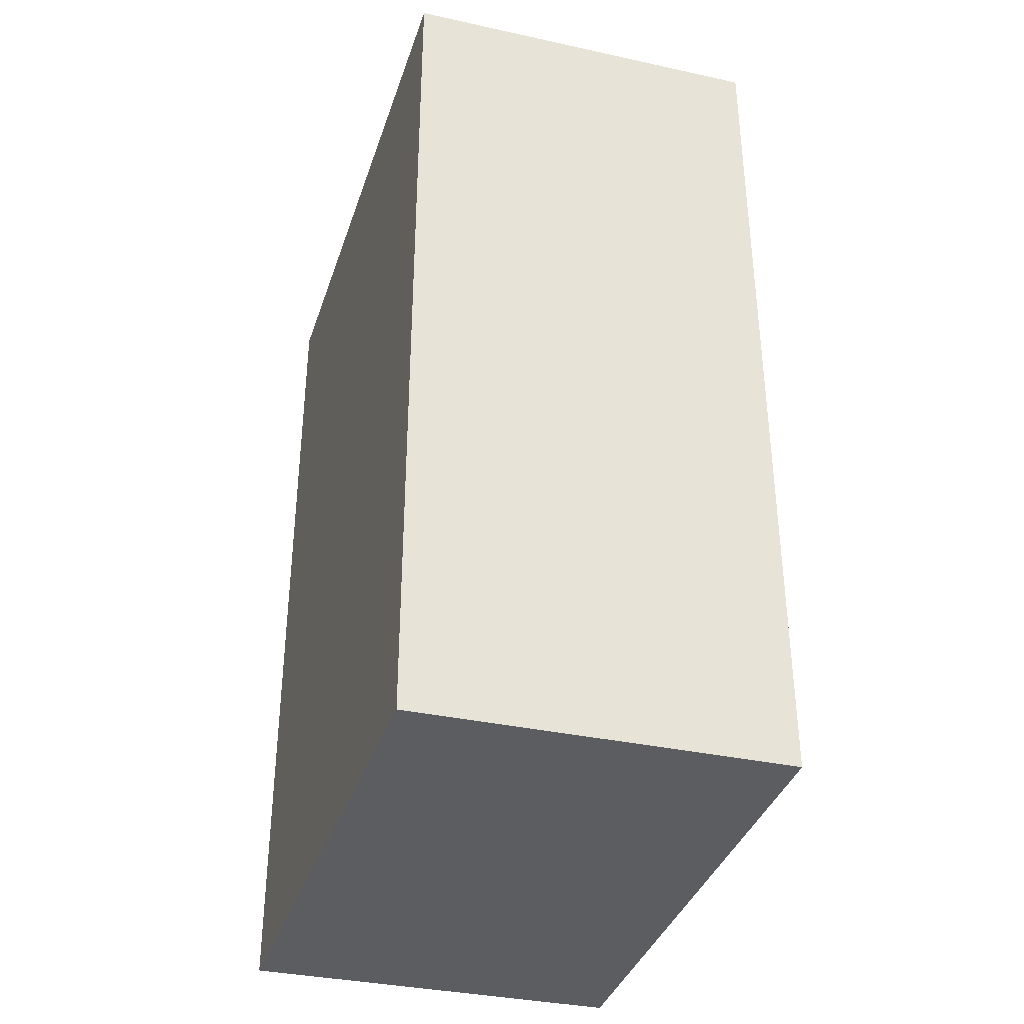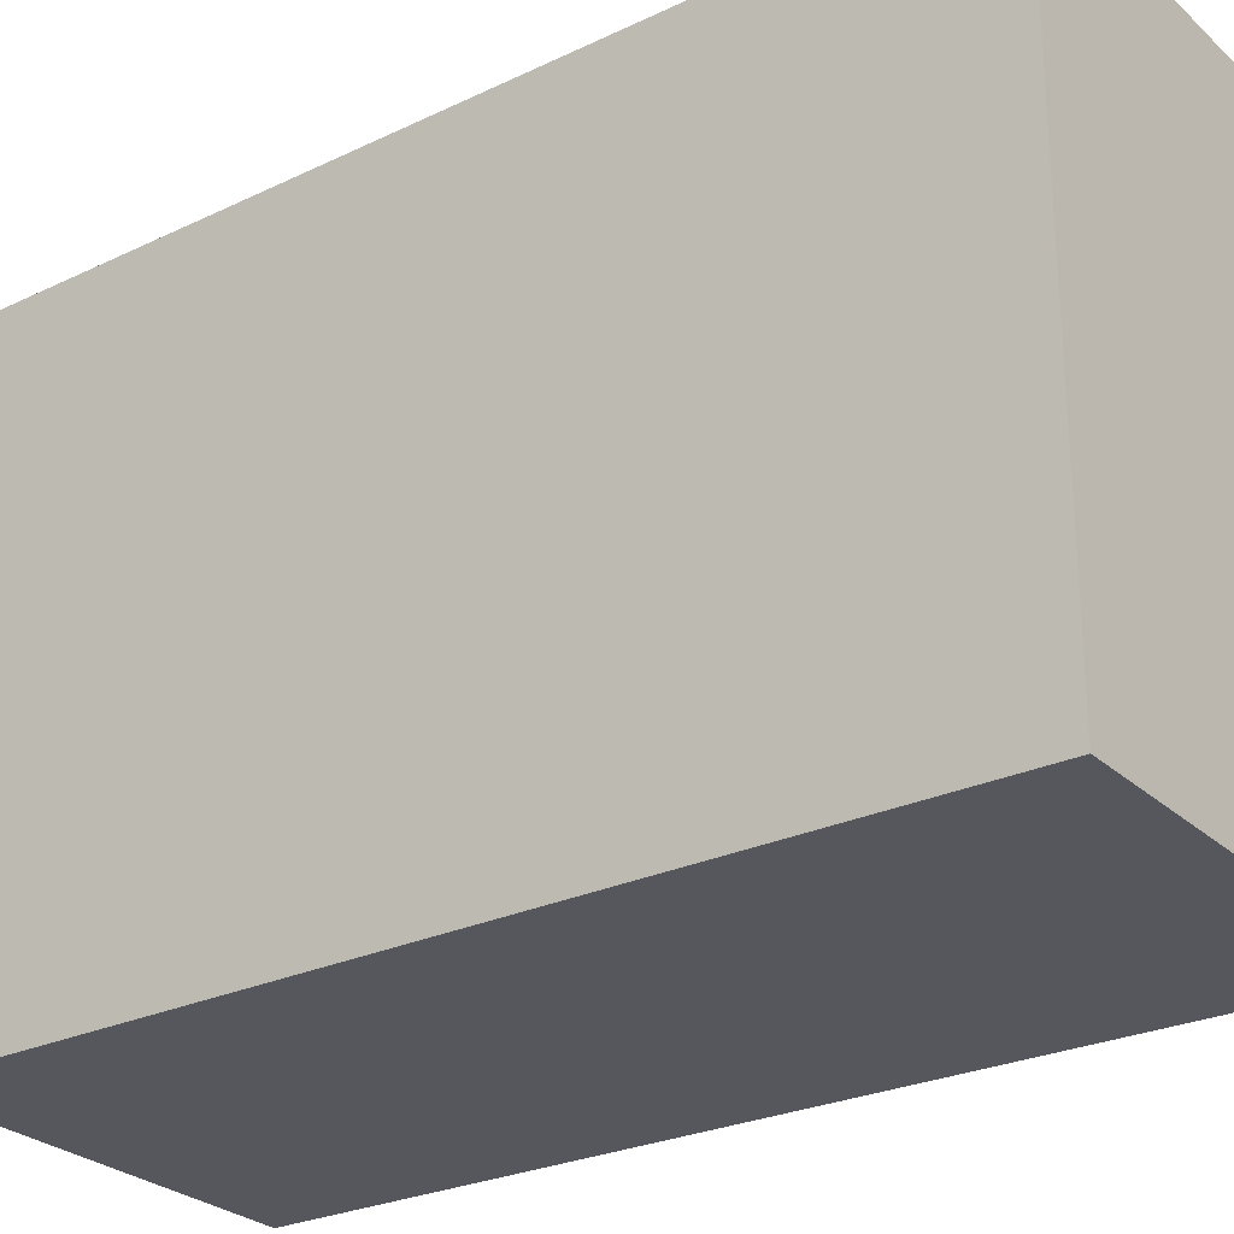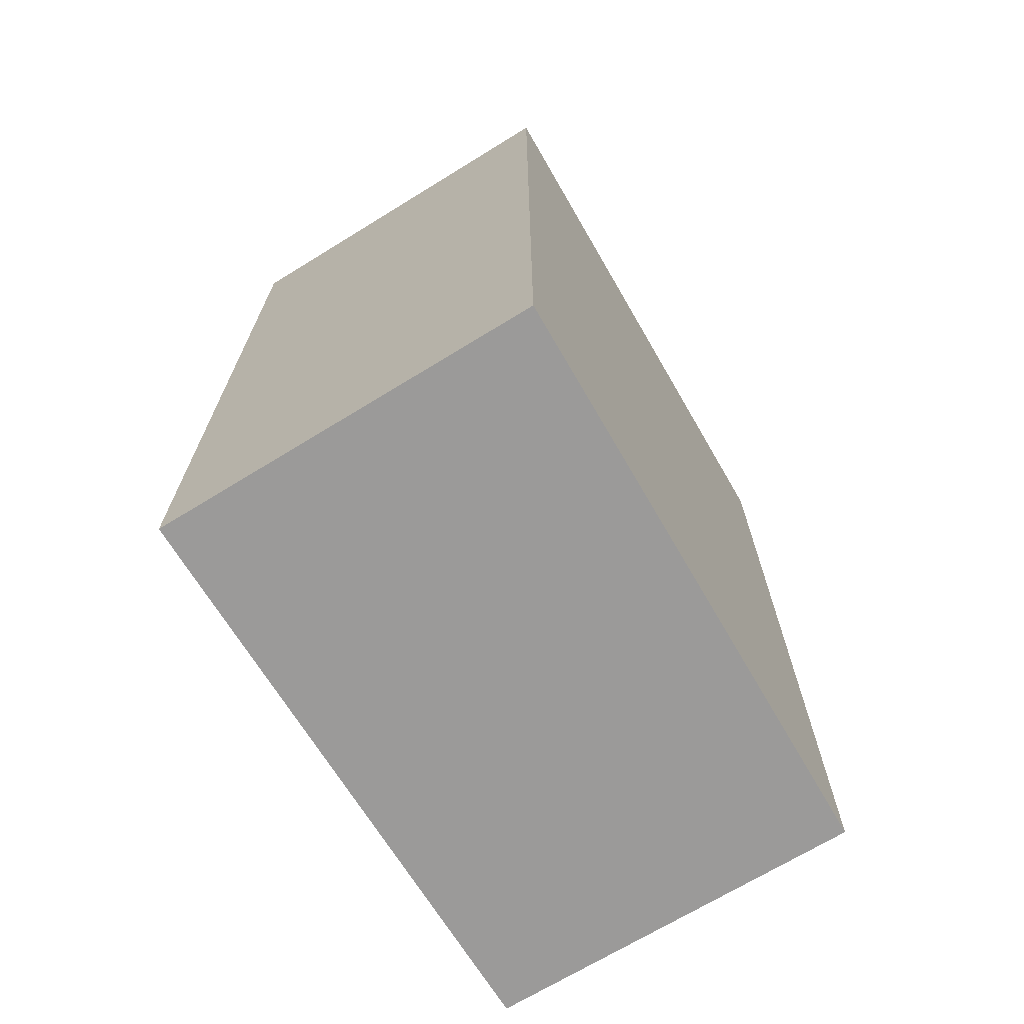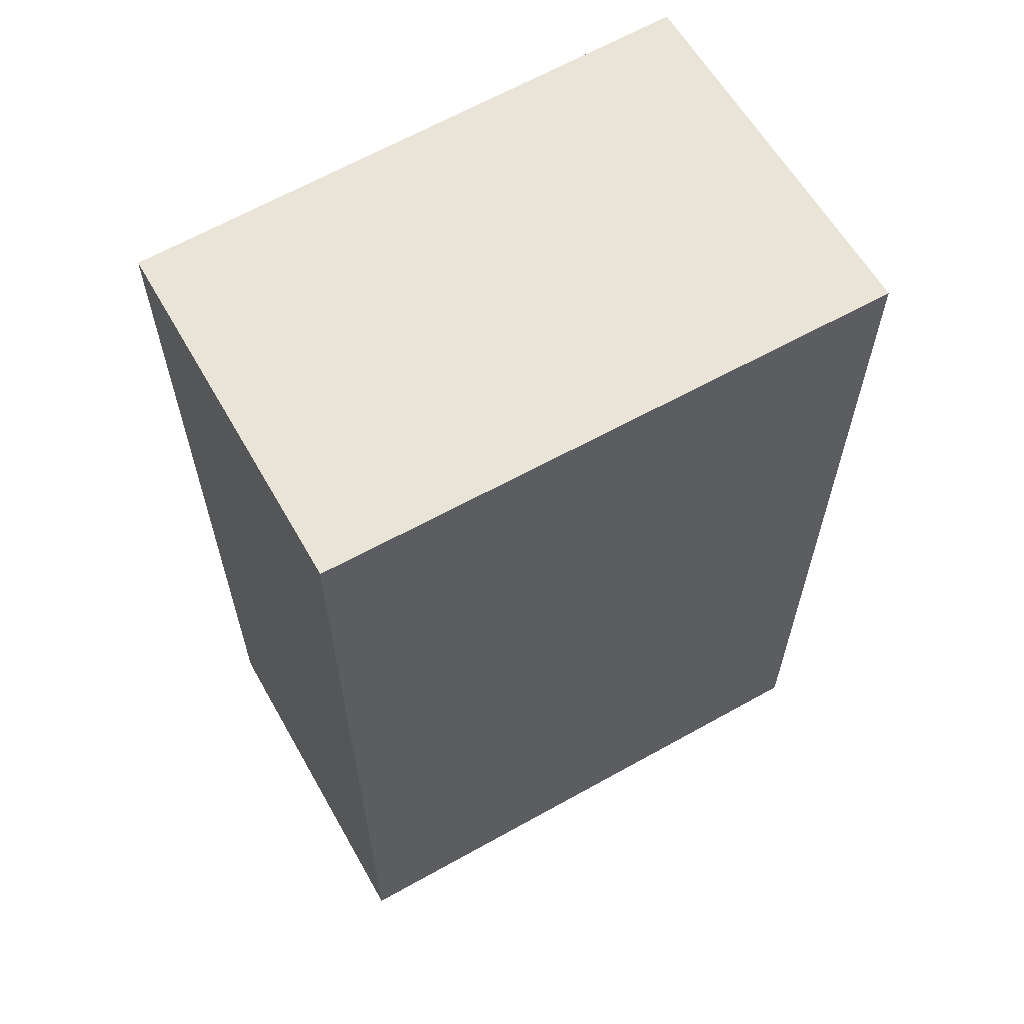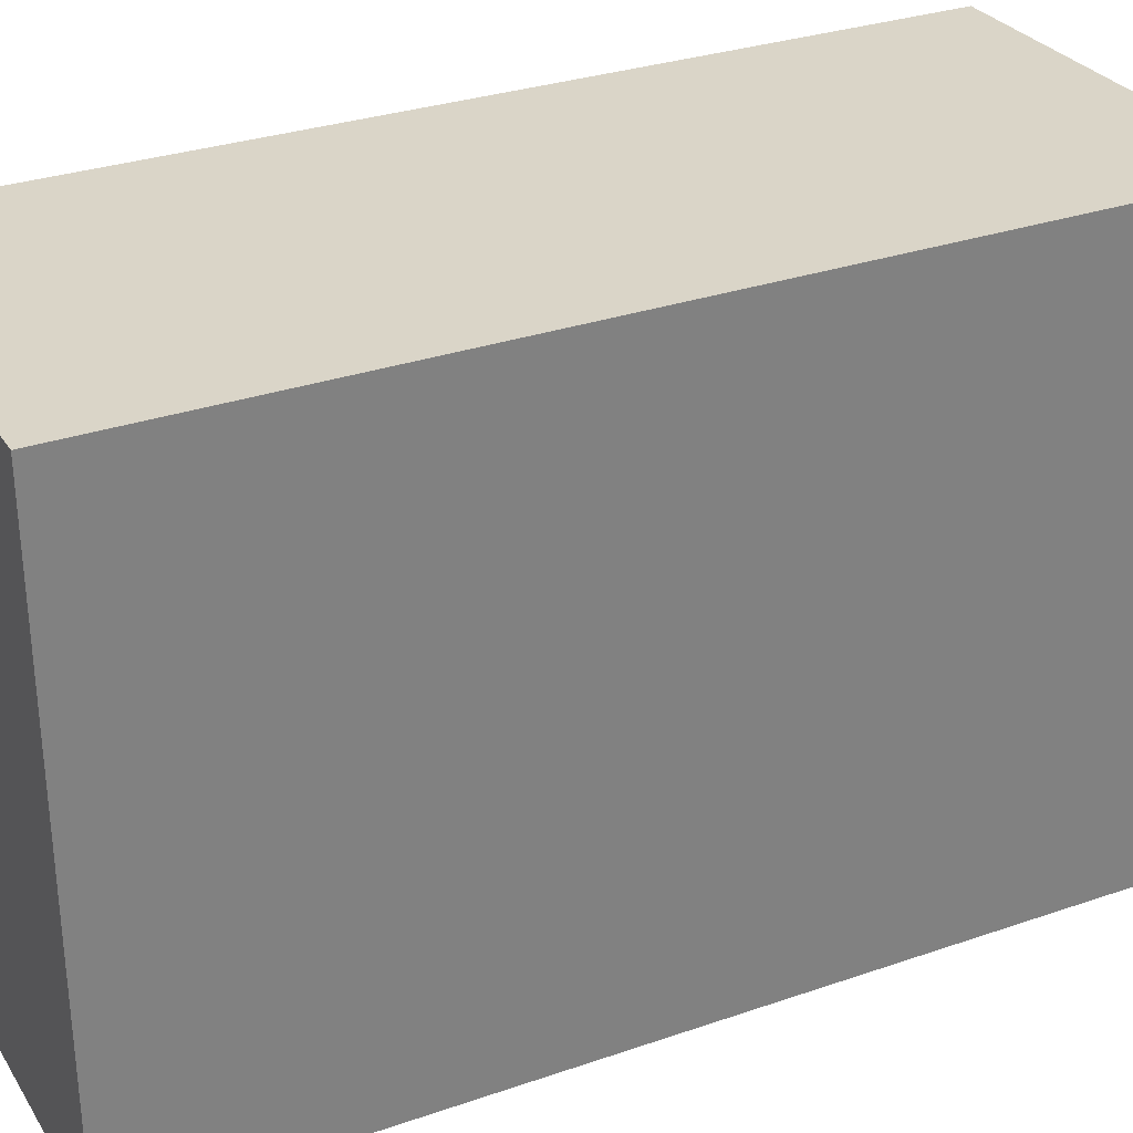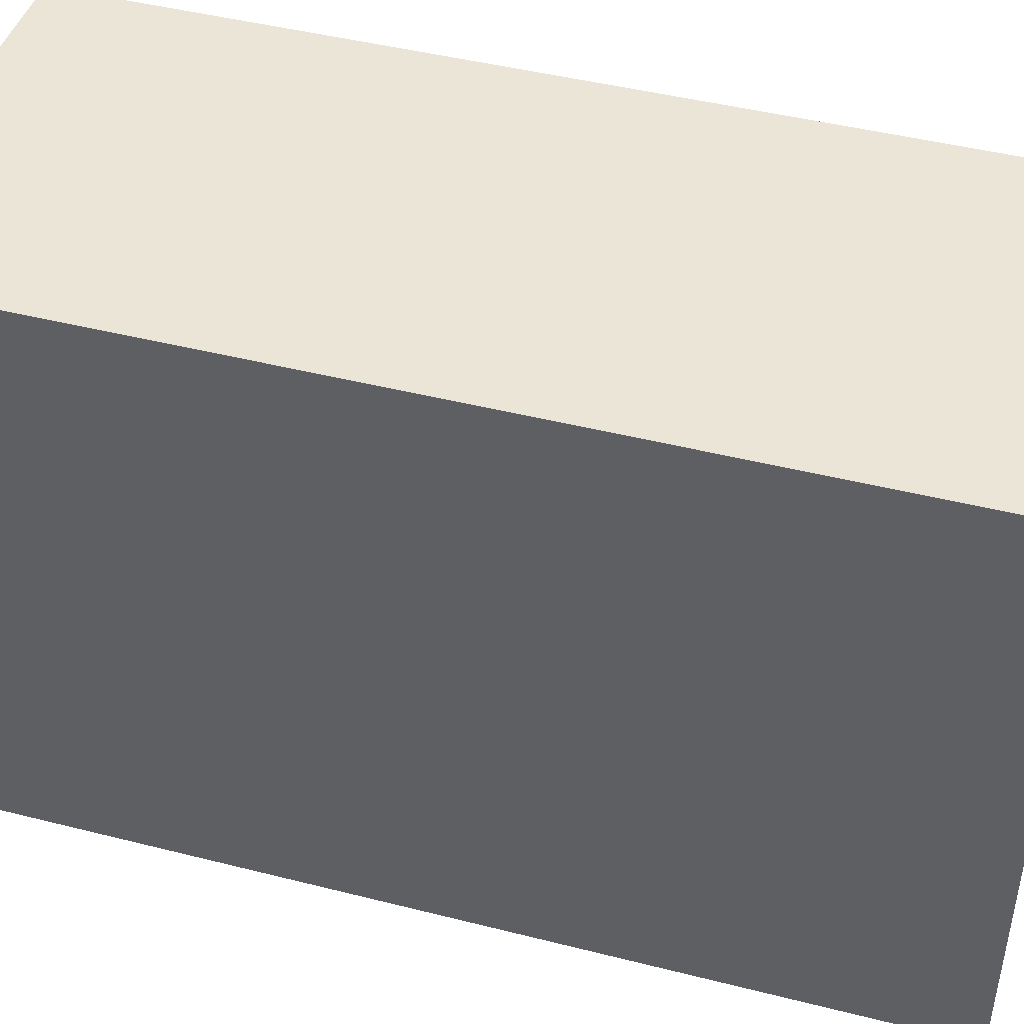
<metadata>
{"format":"obj","ext":"obj","renderer":"f3d","projection":"perspective","resolution":1024,"background":"white","views":[{"elev":-35.9,"azim":162.5,"up":"+Y"},{"elev":-26.3,"azim":126.9,"up":"+Z"},{"elev":-69.5,"azim":30.0,"up":"+Y"},{"elev":61.2,"azim":-121.2,"up":"+Y"},{"elev":30.7,"azim":63.6,"up":"+Z"},{"elev":45.3,"azim":106.3,"up":"+Z"}]}
</metadata>
<code>
v  1.363 3.162 0.038
v  0.004 3.162 -0.162
v  0 3.162 1.936e-16
v  0.052 3.162 -1.931
v  1.367 3.162 -2.026
v  0.056 3.162 -2.062
v  0.056 1.263e-16 -2.062
v  0.004 9.92e-18 -0.162
v  0 0 0
v  0.052 1.182e-16 -1.931
v  1.363 -2.327e-18 0.038
v  1.367 1.241e-16 -2.026
g defaultobject
f 1 2 3
f 2 1 4
f 4 1 5
f 4 5 6
f 7 4 6
f 4 7 2
f 2 7 3
f 3 7 8
f 3 8 9
f 8 7 10
f 9 1 3
f 1 9 11
f 11 5 1
f 5 11 12
f 12 6 5
f 6 12 7
f 9 12 11
f 12 9 8
f 12 8 10
f 12 10 7

</code>
